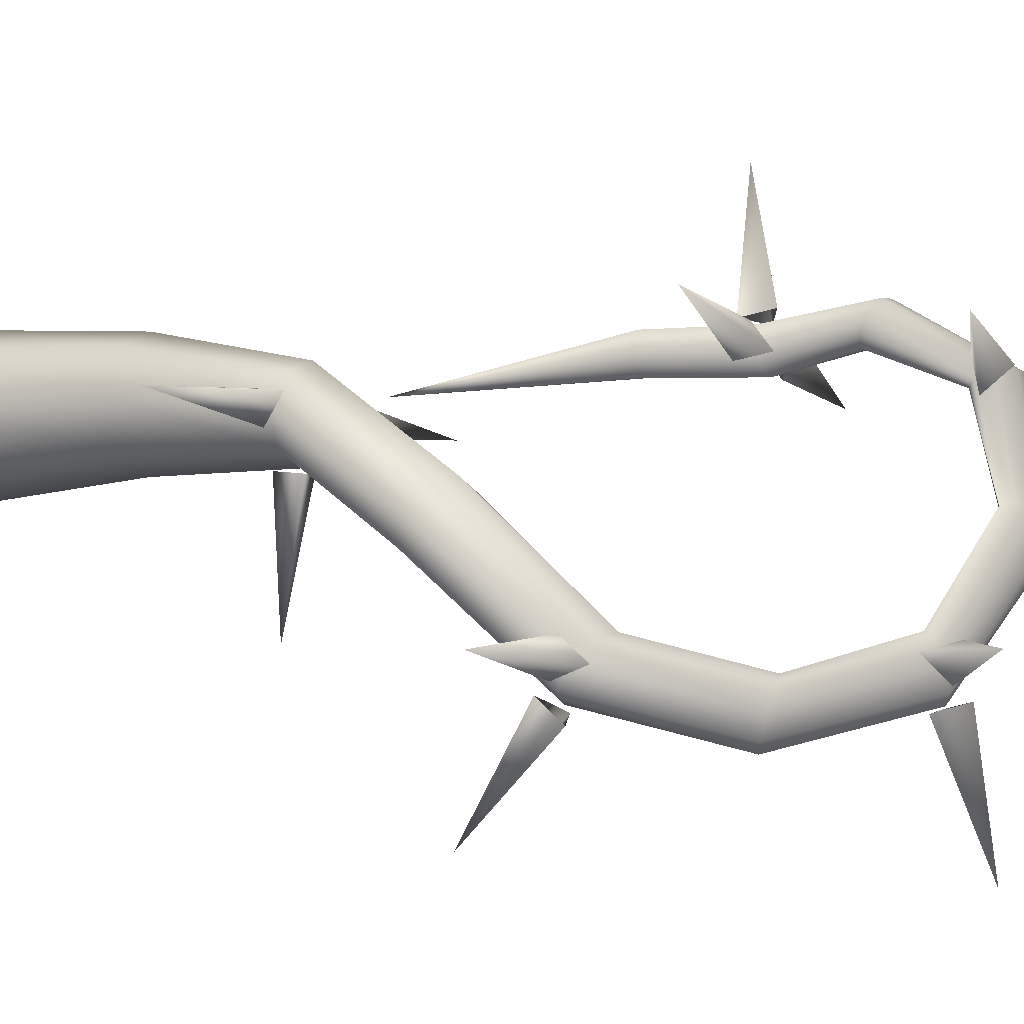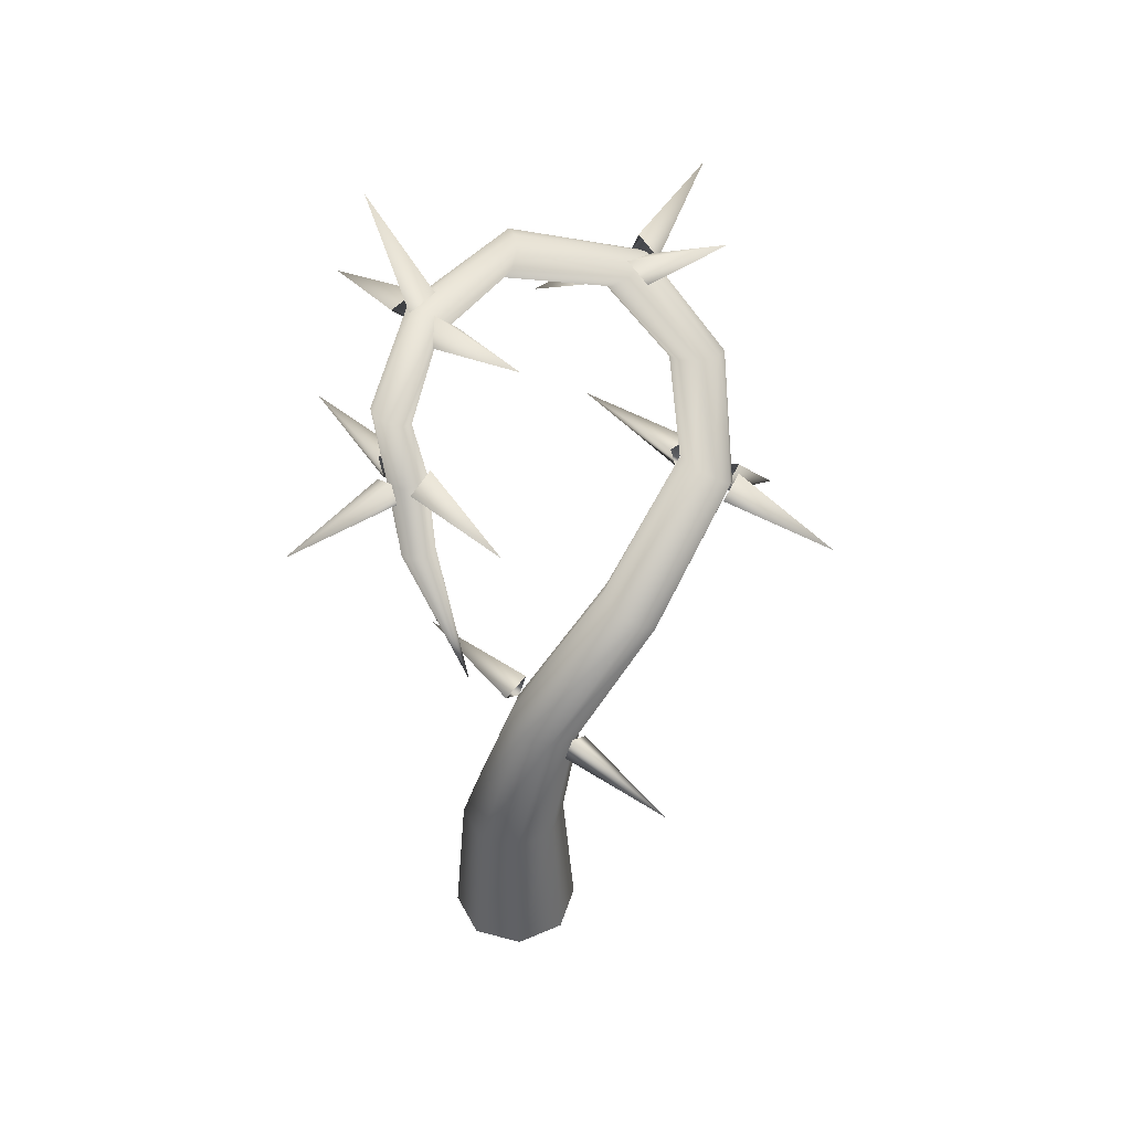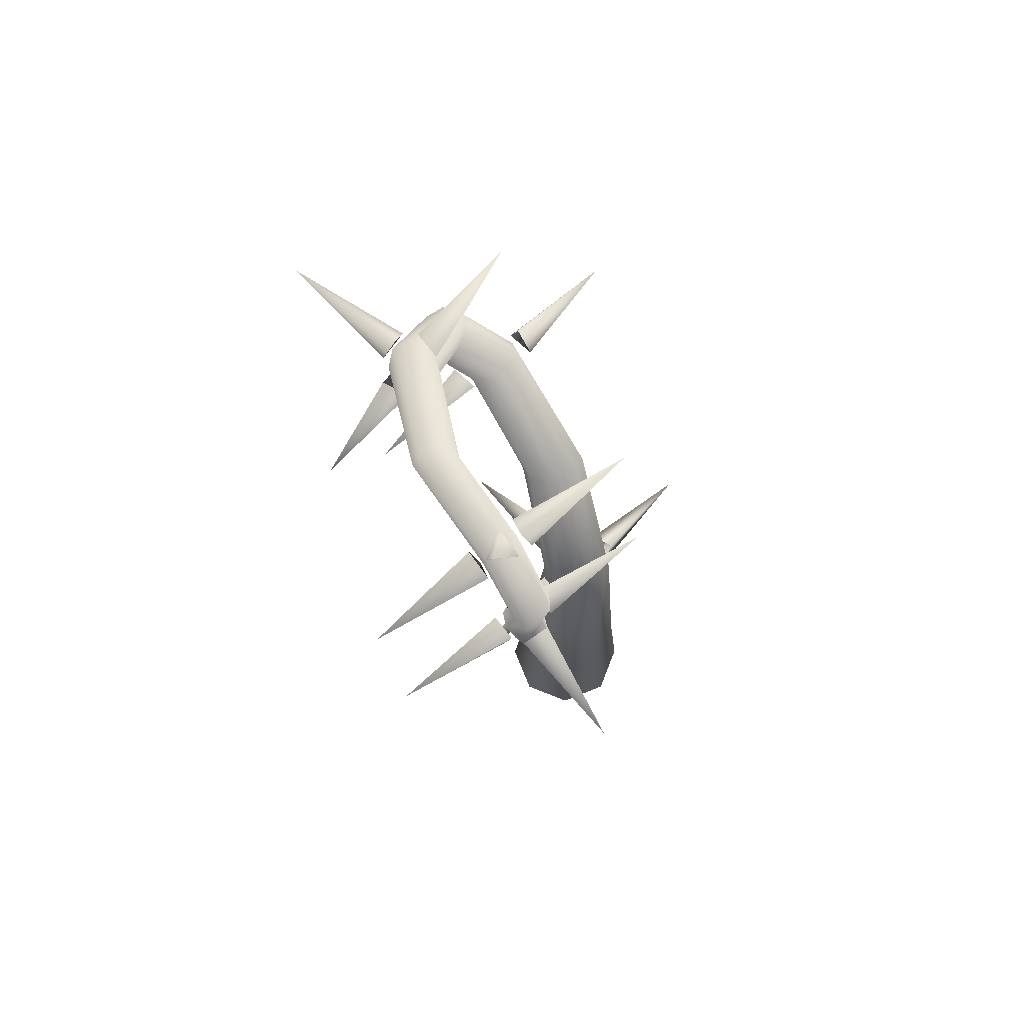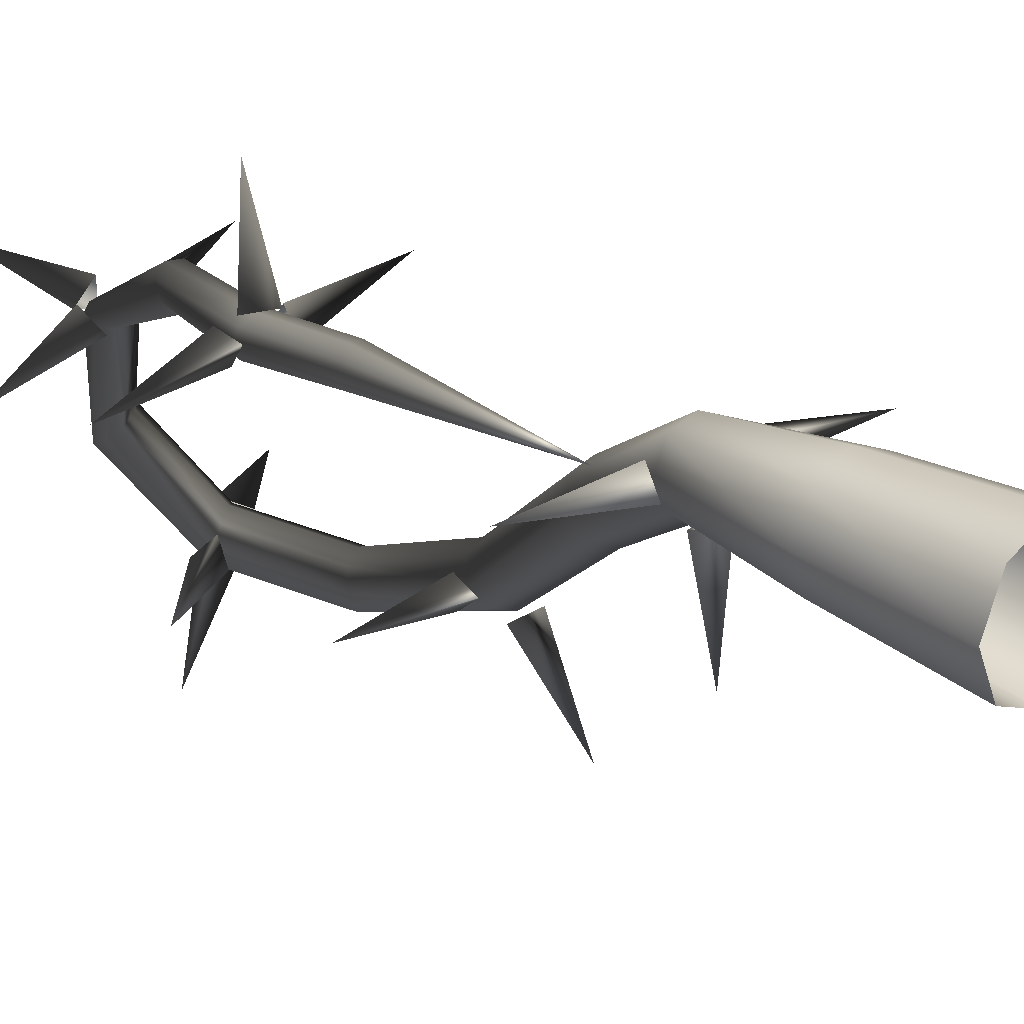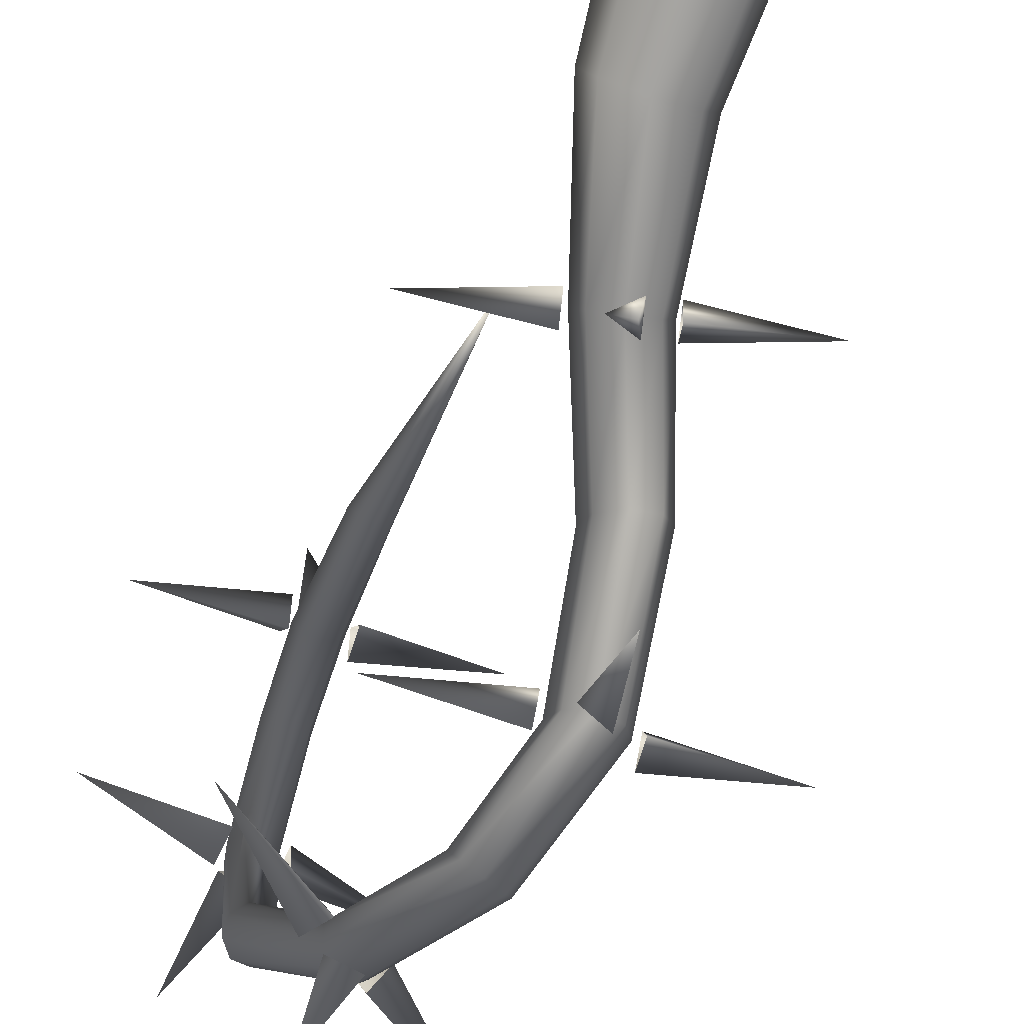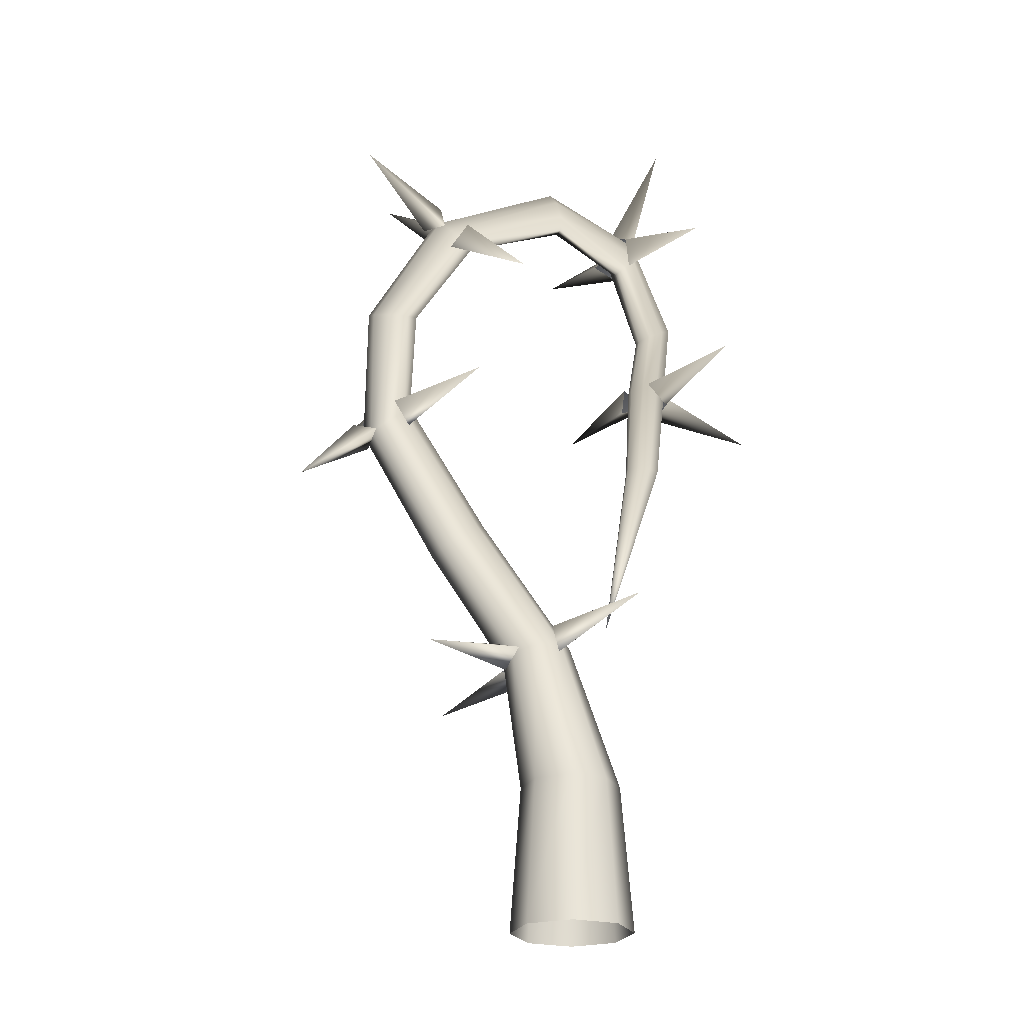
<metadata>
{"format":"obj","ext":"obj","renderer":"f3d","projection":"perspective","resolution":1024,"background":"white","views":[{"elev":-5.8,"azim":117.9,"up":"+Z"},{"elev":45.6,"azim":40.4,"up":"+Y"},{"elev":74.0,"azim":-45.2,"up":"+Y"},{"elev":25.5,"azim":-43.2,"up":"+Z"},{"elev":-78.2,"azim":-17.6,"up":"+Z"},{"elev":-24.3,"azim":-134.0,"up":"+Y"}]}
</metadata>
<code>
o T1L4M006_7
v 0.374 0.0009727 0.007813
v 0.2617 0.001101 -0.2549
v 0 0.001156 -0.3672
v -0.2627 0.001101 -0.2549
v -0.375 0.0009727 0.007813
v -0.2627 0.000845 0.2695
v 0 0.0007896 0.3828
v 0.2617 0.000845 0.2695
v 0.3027 0.8896 0.008247
v 0.2139 0.8897 -0.2066
v -0.0009766 0.8898 -0.2955
v -0.2148 0.8897 -0.2066
v -0.3037 0.8896 0.008247
v -0.2148 0.8895 0.2221
v -0.0009766 0.8895 0.311
v 0.2139 0.8895 0.2221
v -0.332 0.8896 0.0893
v -0.332 0.9776 -0.06202
v -1.009 0.8896 -0.0005422
v -0.332 0.8018 -0.06211
v 0.332 0.8897 -0.06988
v 0.332 0.9775 0.08153
v 1.009 0.8896 0.01704
v 0.332 0.8017 0.08145
v 0.0752 0.8895 0.3295
v -0.07617 0.9774 0.3296
v -0.009766 0.8892 1.008
v -0.07617 0.8016 0.3295
v -0.08105 0.8898 -0.3121
v 0.07031 0.9777 -0.312
v 0.009766 0.8901 -0.9918
v 0.07031 0.8019 -0.3121
v 0.3798 1.714 -0.1068
v 0.3147 1.706 -0.2583
v 0.164 1.727 -0.3212
v 0.01656 1.764 -0.2603
v -0.04298 1.796 -0.1097
v 0.02211 1.803 0.04084
v 0.1719 1.782 0.1048
v 0.3203 1.745 0.04285
v -0.07085 1.814 -0.02975
v -0.05698 1.88 -0.1913
v -0.7369 1.931 -0.1233
v -0.09025 1.709 -0.1684
v 0.4027 1.701 -0.1844
v 0.4221 1.806 -0.04571
v 1.069 1.583 -0.0937
v 0.3889 1.635 -0.02284
v 0.2476 1.774 0.135
v 0.1156 1.888 0.1226
v 0.1766 1.877 0.8074
v 0.08233 1.717 0.1455
v 0.08536 1.741 -0.3443
v 0.2506 1.798 -0.3547
v 0.1621 1.636 -1.017
v 0.2173 1.627 -0.3319
v 0.5841 2.421 -0.5726
v 0.5146 2.366 -0.6899
v 0.3768 2.376 -0.7431
v 0.2535 2.444 -0.7002
v 0.2164 2.53 -0.5871
v 0.2859 2.584 -0.4698
v 0.4227 2.574 -0.4167
v 0.547 2.506 -0.4596
v 0.2073 2.573 -0.517
v 0.2121 2.566 -0.6918
v -0.4519 2.719 -0.6187
v 0.1663 2.424 -0.599
v 0.5962 2.371 -0.636
v 0.6372 2.52 -0.5539
v 1.255 2.223 -0.5367
v 0.5914 2.378 -0.4611
v 0.496 2.555 -0.4026
v 0.3738 2.669 -0.4547
v 0.4956 2.929 0.17
v 0.3281 2.527 -0.3619
v 0.2975 2.389 -0.7548
v 0.4654 2.417 -0.7955
v 0.3034 2.013 -1.328
v 0.4197 2.275 -0.7027
v 0.6181 3.138 -1.158
v 0.5659 3.061 -1.25
v 0.4429 3.035 -1.291
v 0.3231 3.074 -1.255
v 0.2759 3.156 -1.164
v 0.3281 3.233 -1.072
v 0.45 3.259 -1.032
v 0.5709 3.22 -1.067
v 0.2385 3.211 -1.104
v 0.2401 3.179 -1.276
v -0.439 3.189 -1.184
v 0.2308 3.046 -1.161
v 0.6604 3.085 -1.216
v 0.6681 3.25 -1.159
v 1.338 3.105 -1.137
v 0.6588 3.117 -1.044
v 0.5267 3.276 -1.006
v 0.3802 3.35 -1.066
v 0.4559 3.723 -0.4934
v 0.371 3.217 -0.9511
v 0.3623 3.017 -1.318
v 0.5181 3.076 -1.372
v 0.4389 2.569 -1.831
v 0.5088 2.943 -1.257
v 0.3594 3.802 -1.334
v 0.3243 3.76 -1.436
v 0.2263 3.712 -1.476
v 0.1235 3.686 -1.431
v 0.07431 3.698 -1.326
v 0.1095 3.74 -1.224
v 0.2064 3.788 -1.184
v 0.3102 3.814 -1.23
v 0.05707 3.714 -1.248
v 0.03726 3.755 -1.416
v -0.5723 3.458 -1.317
v 0.09677 3.596 -1.371
v 0.3755 3.787 -1.41
v 0.3358 3.904 -1.286
v 1.005 4.041 -1.343
v 0.3953 3.745 -1.241
v 0.2769 3.818 -1.17
v 0.105 3.846 -1.189
v 0.1525 3.96 -0.5122
v 0.1645 3.687 -1.143
v 0.152 3.681 -1.486
v 0.2643 3.813 -1.513
v 0.2818 3.542 -2.144
v 0.3238 3.654 -1.468
v -0.04426 4.332 -1.158
v -0.09186 4.33 -1.255
v -0.1792 4.278 -1.298
v -0.2534 4.209 -1.259
v -0.2714 4.161 -1.163
v -0.2238 4.163 -1.065
v -0.1372 4.214 -1.023
v -0.06223 4.285 -1.062
v -0.2718 4.13 -1.086
v -0.3453 4.232 -1.208
v -0.8259 3.744 -1.185
v -0.2434 4.098 -1.255
v -0.04001 4.358 -1.233
v -0.06893 4.391 -1.064
v 0.5137 4.745 -1.137
v 0.03292 4.257 -1.111
v -0.0732 4.255 -1.013
v -0.2454 4.232 -0.9922
v -0.04101 4.051 -0.3601
v -0.1435 4.098 -1.039
v -0.2429 4.23 -1.309
v -0.1732 4.389 -1.283
v -0.2703 4.438 -1.961
v -0.07133 4.255 -1.33
v -0.4107 4.564 -0.5778
v -0.4722 4.61 -0.6377
v -0.5569 4.586 -0.6811
v -0.614 4.507 -0.6822
v -0.6108 4.419 -0.6406
v -0.5493 4.374 -0.5807
v -0.4654 4.397 -0.5376
v -0.4075 4.476 -0.5362
v -0.5969 4.348 -0.5996
v -0.6957 4.491 -0.616
v -1.16 4.03 -0.8171
v -0.6071 4.429 -0.7544
v -0.4228 4.634 -0.6169
v -0.4125 4.553 -0.4622
v 0.1397 4.954 -0.4011
v -0.3239 4.49 -0.6006
v -0.4017 4.432 -0.5128
v -0.5648 4.378 -0.4809
v -0.2234 3.88 -0.1497
v -0.4762 4.315 -0.6193
v -0.6247 4.55 -0.7085
v -0.5502 4.667 -0.602
v -0.7983 5.106 -1.07
v -0.4615 4.605 -0.7404
v -0.5311 4.453 -0.02203
v -0.4774 4.382 -0.03169
v -0.6182 4.466 -0.0305
v -0.6874 4.417 -0.05165
v -0.6992 4.331 -0.07373
v -0.6458 4.262 -0.0832
v -0.5594 4.248 -0.07509
v -0.4895 4.298 -0.05358
v -0.696 4.251 -0.0956
v -0.7458 4.374 0.01748
v -1.367 4.187 -0.2012
v -0.7232 4.415 -0.1511
v -0.4698 4.463 -0.01425
v -0.4425 4.3 0.04026
v 0.2009 4.53 0.09186
v -0.4199 4.34 -0.1283
v -0.4818 4.249 -0.06729
v -0.6381 4.196 -0.01099
v -0.3901 3.587 -0.2142
v -0.6155 4.236 -0.1795
v -0.6995 4.467 -0.04409
v -0.5657 4.481 0.0672
v -0.7856 5.131 0.1039
v -0.5431 4.521 -0.1013
v -0.496 3.869 0.2347
v -0.5498 3.904 0.2963
v -0.6375 3.912 0.305
v -0.7075 3.889 0.2574
v -0.7199 3.849 0.1794
v -0.6663 3.814 0.1186
v -0.5793 3.806 0.1089
v -0.5086 3.829 0.1576
v -0.7172 3.812 0.1047
v -0.7585 3.804 0.2746
v -1.394 3.793 0.01946
v -0.7524 3.96 0.1923
v -0.4883 3.91 0.3066
v -0.4531 3.763 0.2189
v 0.1881 3.93 0.3943
v -0.447 3.918 0.1366
v -0.5014 3.807 0.1116
v -0.6508 3.716 0.1166
v -0.4119 3.487 -0.4869
v -0.6447 3.872 0.03431
v -0.7198 3.916 0.3011
v -0.5764 3.852 0.3784
v -0.8036 4.238 0.901
v -0.5704 4.008 0.2961
v -0.3188 1.838 0.0141
v -0.4377 2.898 0.1767
v -0.4873 2.893 0.2383
v -0.5668 2.884 0.2473
v -0.6276 2.875 0.1966
v -0.6355 2.872 0.1178
v -0.586 2.877 0.05612
v -0.5077 2.886 0.04784
v -0.4457 2.895 0.09789
v -0.6417 2.872 0.03141
v -0.6741 2.783 0.1786
v -0.6953 2.958 0.1745
v -1.311 2.788 -0.07416
v -0.4379 2.902 0.2582
v -0.3843 2.817 0.1151
v 0.237 2.987 0.3685
v -0.4056 2.991 0.111
v -0.4323 2.898 0.05812
v -0.5656 2.793 0.0173
v -0.3184 2.896 -0.6232
v -0.5868 2.967 0.01318
v -0.6461 2.877 0.2339
v -0.4915 2.808 0.2788
v -0.7549 2.88 0.9188
v -0.5127 2.982 0.2747
v -0.487 3.401 0.1557
v -0.5355 3.389 0.2291
v -0.6222 3.385 0.2464
v -0.6959 3.391 0.1994
v -0.7145 3.403 0.1134
v -0.6662 3.415 0.04092
v -0.5802 3.42 0.02251
v -0.5058 3.413 0.07068
v -0.718 3.413 0.03085
v -0.7441 3.304 0.1648
v -1.4 3.407 -0.005369
v -0.747 3.477 0.1912
v -0.4733 3.386 0.2363
v -0.4443 3.323 0.07611
v 0.2079 3.391 0.2754
v -0.4472 3.496 0.1025
v -0.5023 3.418 0.01984
v -0.6497 3.334 -0.02092
v -0.462 3.522 -0.656
v -0.6525 3.507 0.005489
v -0.7045 3.38 0.2503
v -0.5542 3.292 0.2648
v -0.739 3.276 0.9272
v -0.5571 3.465 0.2912
f 1 2 10 9
f 2 3 11 10
f 3 4 12 11
f 4 5 13 12
f 5 6 14 13
f 6 7 15 14
f 7 8 16 15
f 8 1 9 16
f 9 10 34 33
f 10 11 35 34
f 11 12 36 35
f 12 13 37 36
f 13 14 38 37
f 14 15 39 38
f 15 16 40 39
f 16 9 33 40
f 33 34 58 57
f 34 35 59 58
f 35 36 60 59
f 36 37 61 60
f 37 38 62 61
f 38 39 63 62
f 39 40 64 63
f 40 33 57 64
f 57 58 82 81
f 58 59 83 82
f 59 60 84 83
f 60 61 85 84
f 61 62 86 85
f 62 63 87 86
f 63 64 88 87
f 64 57 81 88
f 81 82 106 105
f 82 83 107 106
f 83 84 108 107
f 84 85 109 108
f 85 86 110 109
f 86 87 111 110
f 87 88 112 111
f 88 81 105 112
f 153 154 177 178
f 154 155 179 177
f 155 156 180 179
f 156 157 181 180
f 157 158 182 181
f 158 159 183 182
f 159 160 184 183
f 160 153 178 184
f 250 251 227 226
f 251 252 228 227
f 252 253 229 228
f 253 254 230 229
f 254 255 231 230
f 255 256 232 231
f 256 257 233 232
f 257 250 226 233
f 129 130 154 153
f 130 131 155 154
f 131 132 156 155
f 132 133 157 156
f 133 134 158 157
f 134 135 159 158
f 135 136 160 159
f 136 129 153 160
f 105 106 130 129
f 106 107 131 130
f 107 108 132 131
f 108 109 133 132
f 109 110 134 133
f 110 111 135 134
f 111 112 136 135
f 112 105 129 136
f 201 202 251 250
f 202 203 252 251
f 203 204 253 252
f 204 205 254 253
f 205 206 255 254
f 206 207 256 255
f 207 208 257 256
f 208 201 250 257
f 178 177 202 201
f 177 179 203 202
f 179 180 204 203
f 180 181 205 204
f 181 182 206 205
f 182 183 207 206
f 183 184 208 207
f 184 178 201 208
f 225 226 227
f 225 227 228
f 225 228 229
f 225 229 230
f 225 230 231
f 225 231 232
f 225 232 233
f 225 233 226
f 258 259 260
f 259 261 260
f 261 258 260
f 262 263 264
f 263 265 264
f 265 262 264
f 270 271 272
f 271 273 272
f 273 270 272
f 185 186 187
f 186 188 187
f 188 185 187
f 189 190 191
f 190 192 191
f 192 189 191
f 197 198 199
f 198 200 199
f 200 197 199
f 137 138 139
f 138 140 139
f 140 137 139
f 141 142 143
f 142 144 143
f 144 141 143
f 149 150 151
f 150 152 151
f 152 149 151
f 89 90 91
f 90 92 91
f 92 89 91
f 93 94 95
f 94 96 95
f 96 93 95
f 101 102 103
f 102 104 103
f 104 101 103
f 41 42 43
f 42 44 43
f 44 41 43
f 45 46 47
f 46 48 47
f 48 45 47
f 53 54 55
f 54 56 55
f 56 53 55

</code>
